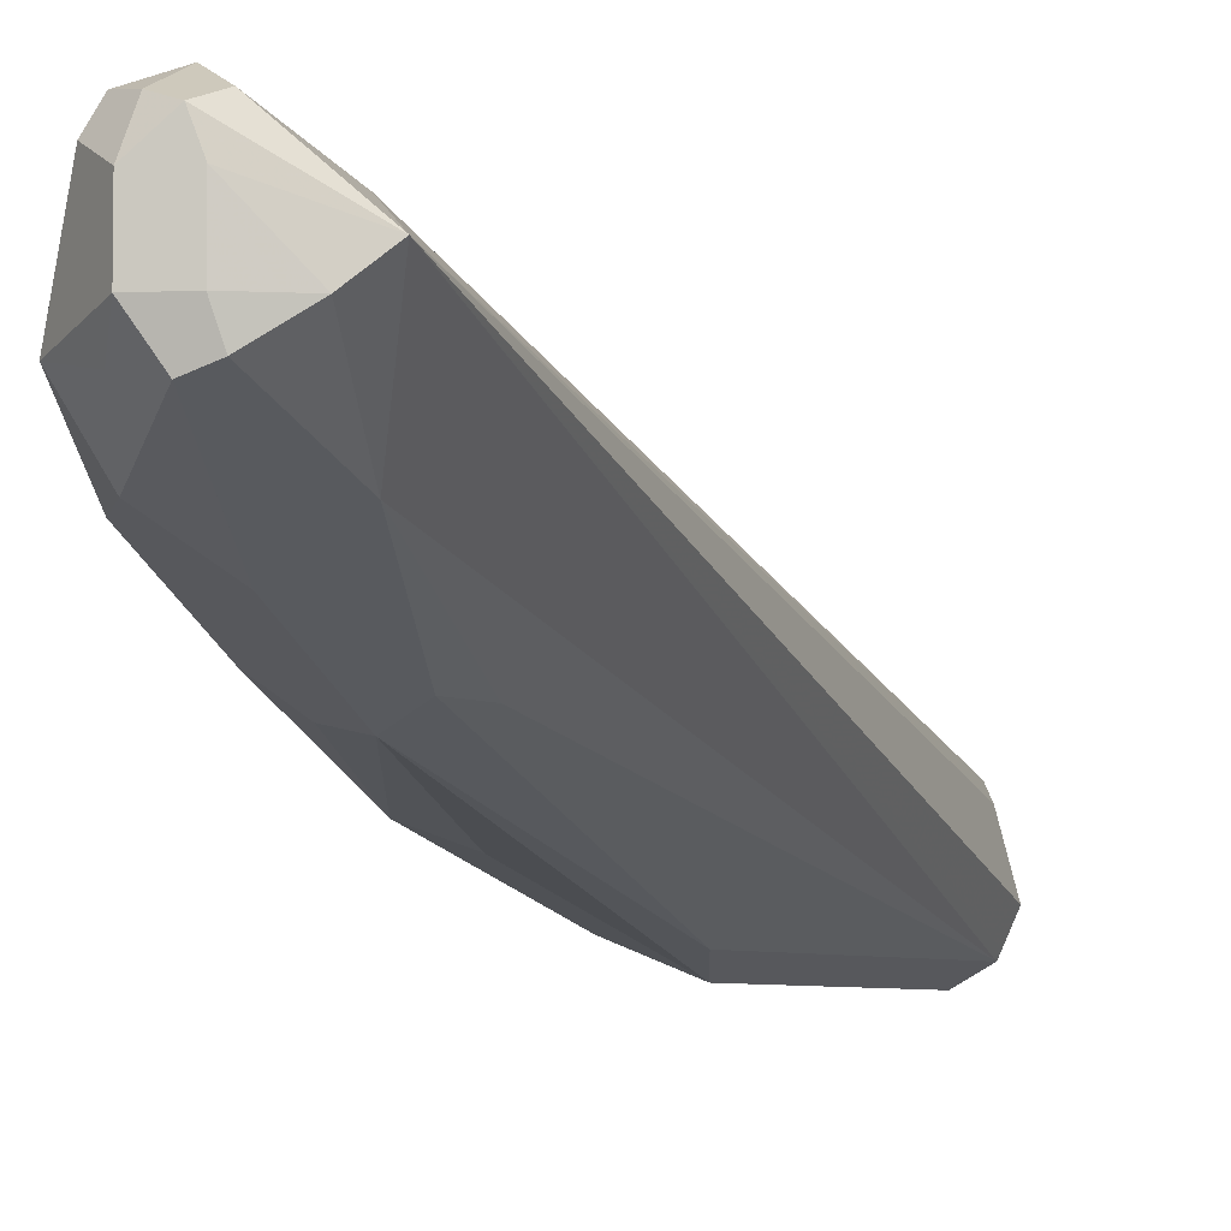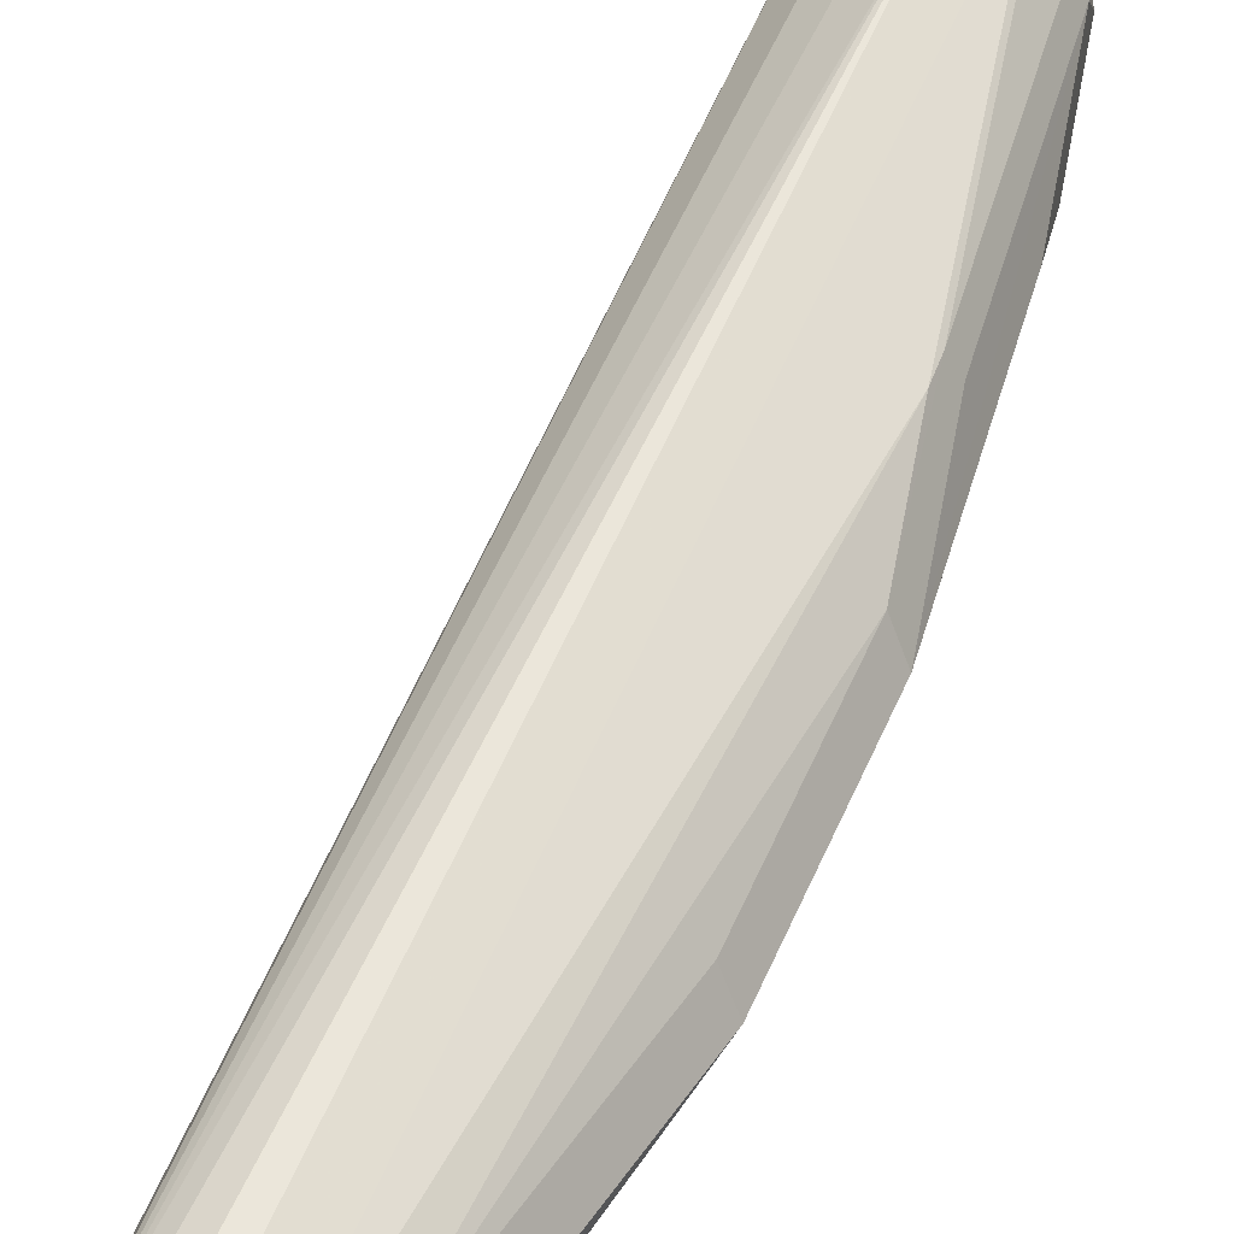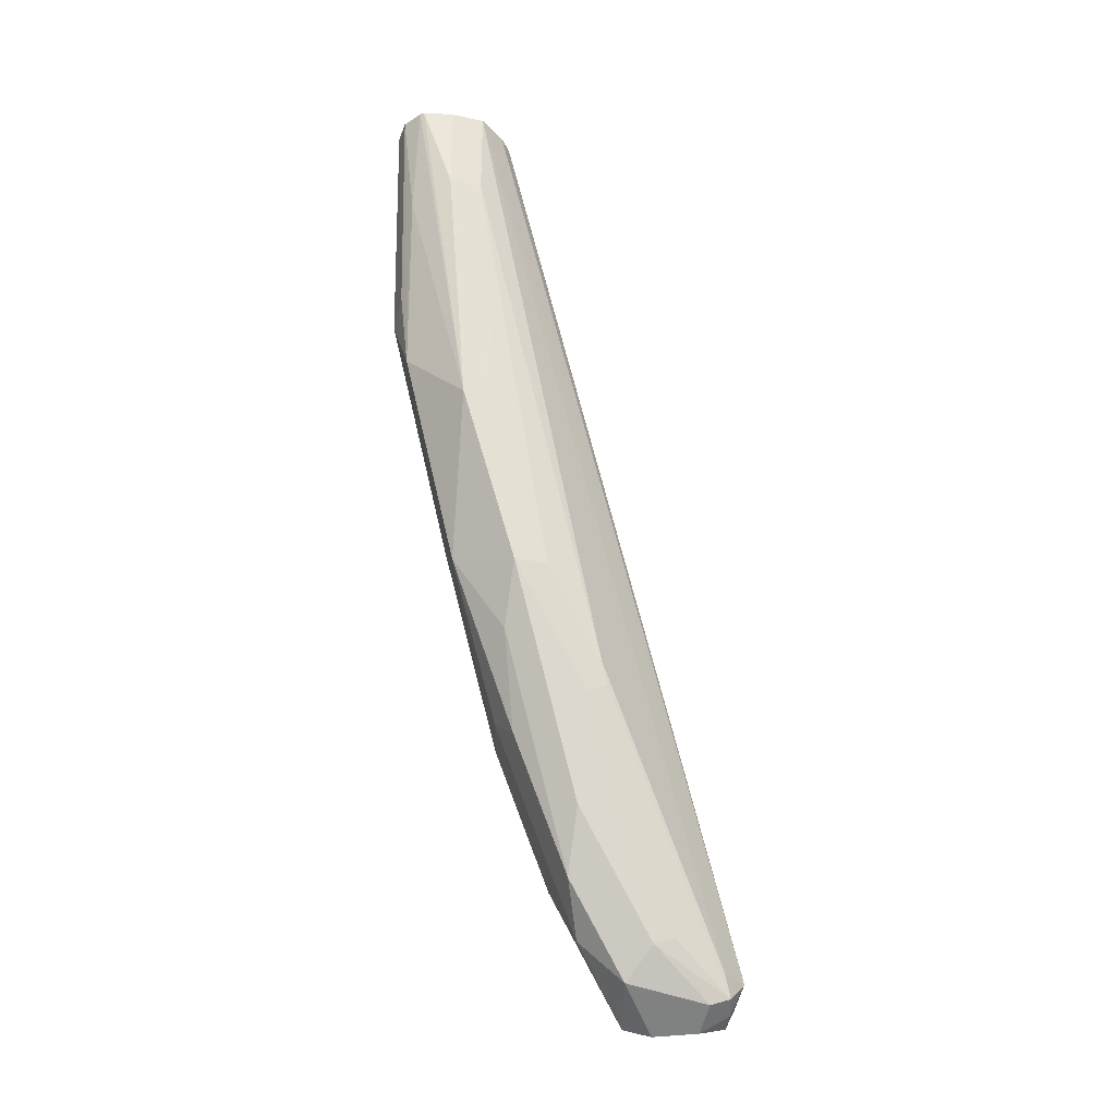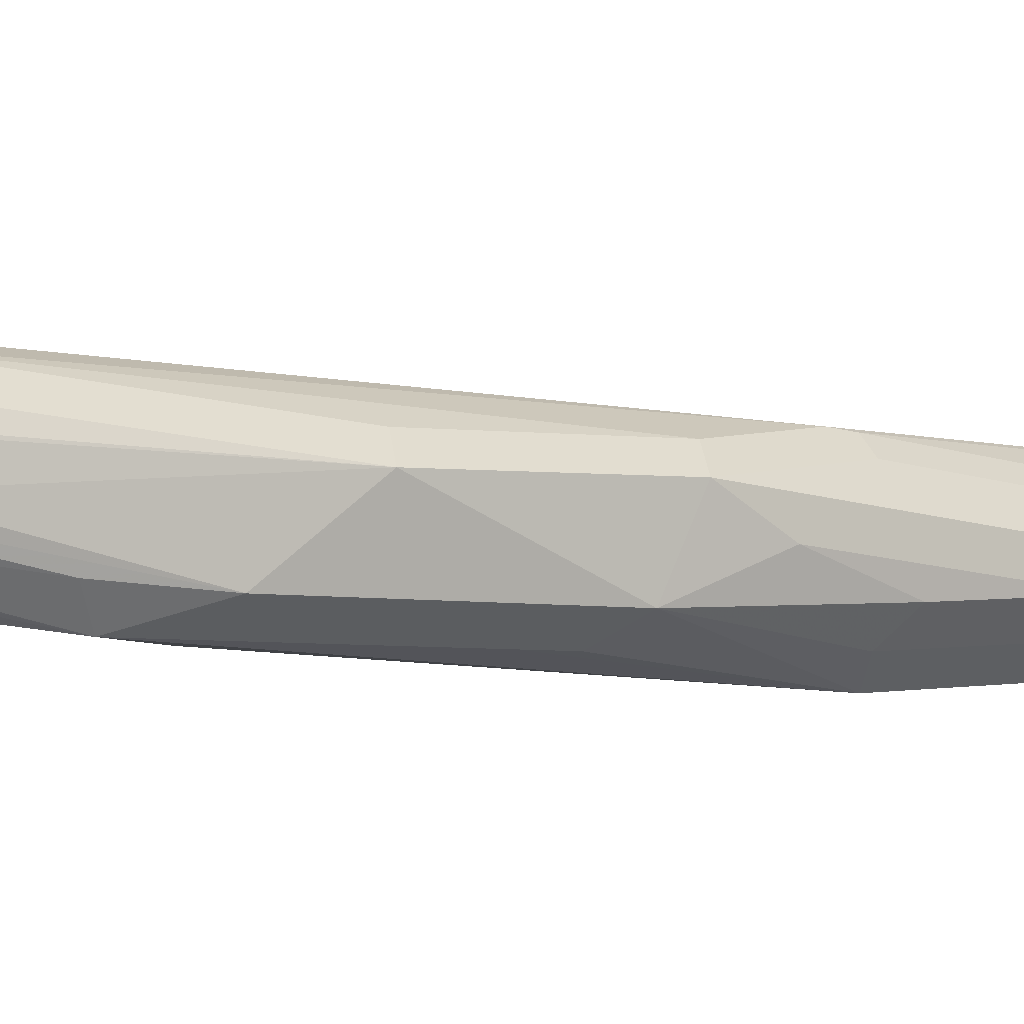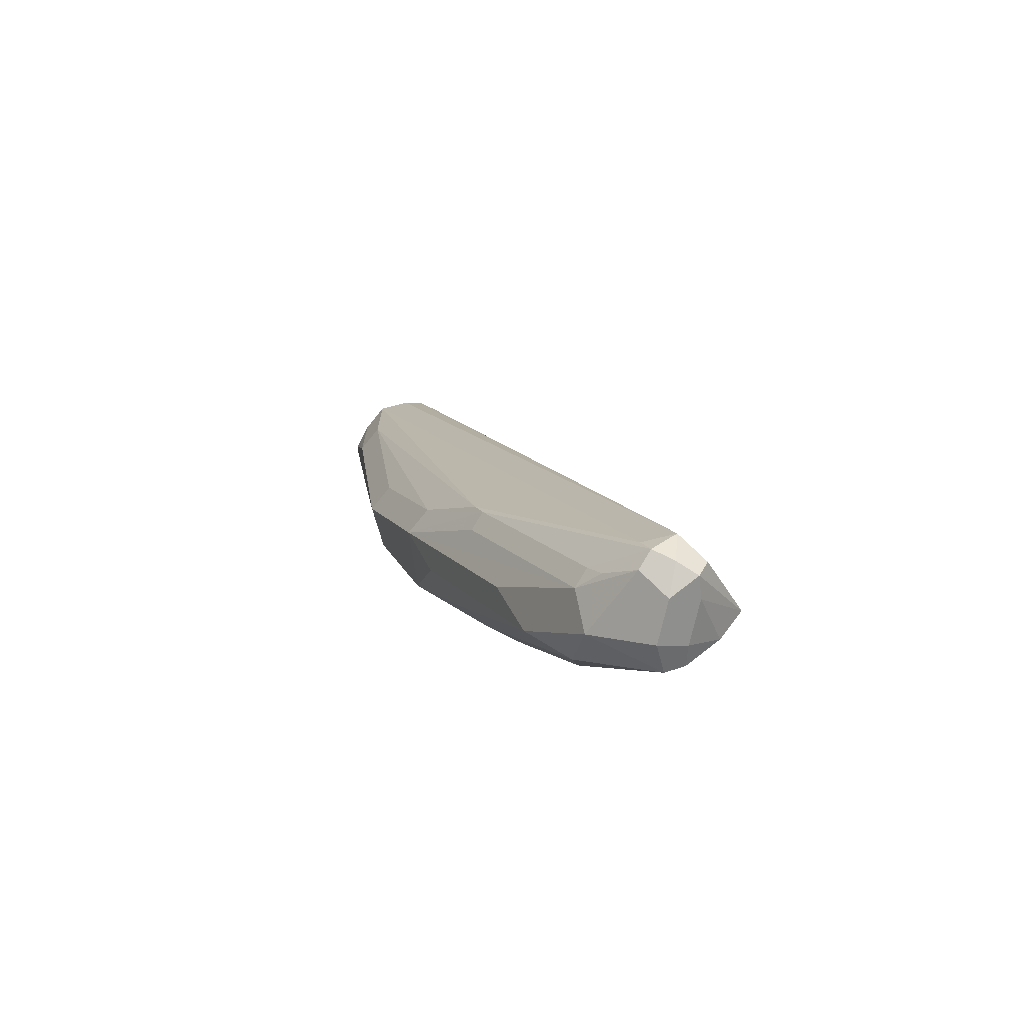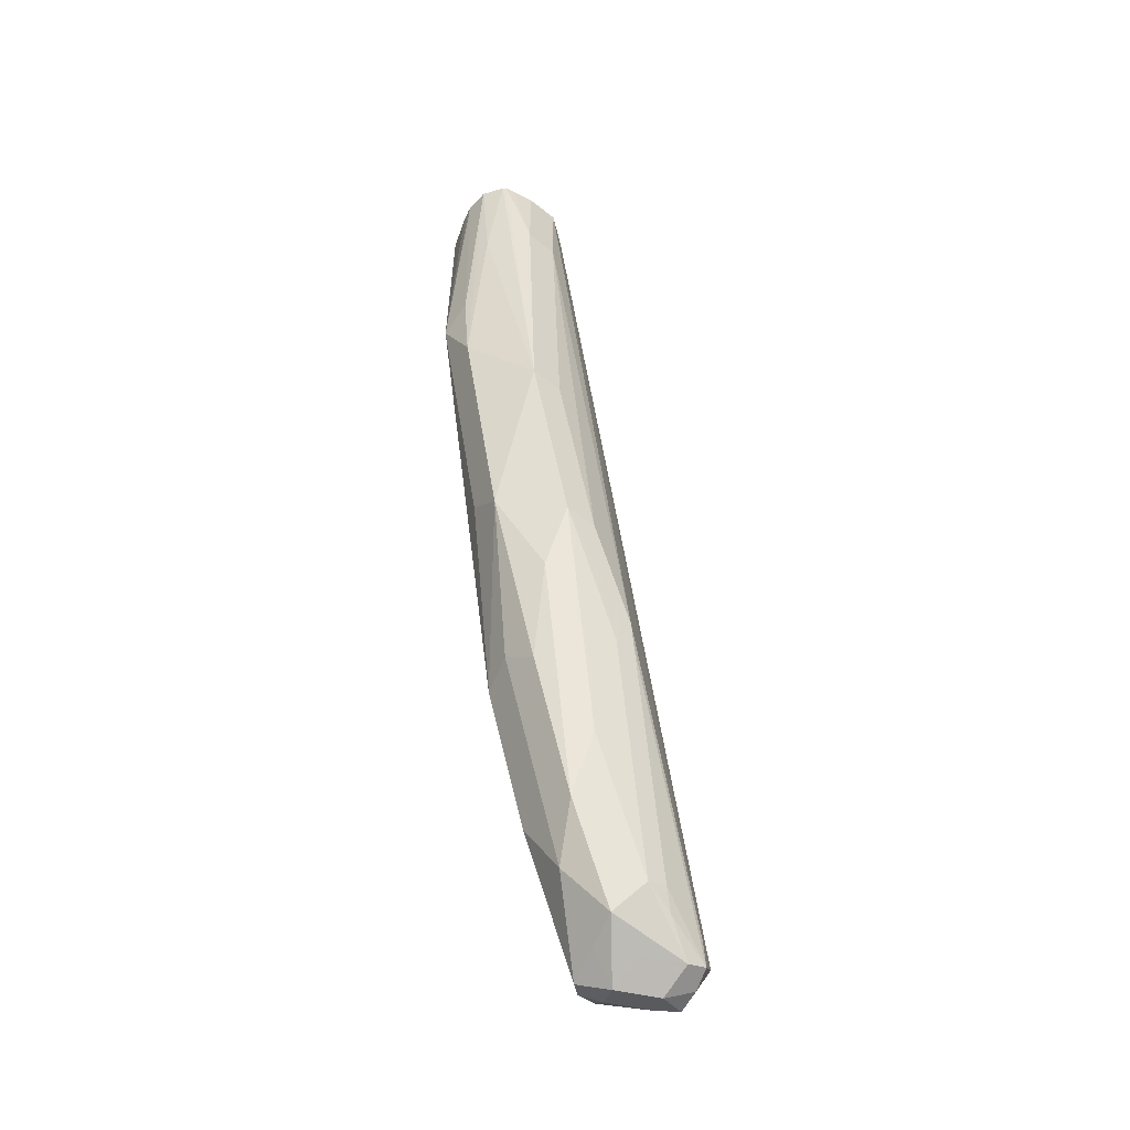
<metadata>
{"format":"obj","ext":"obj","renderer":"f3d","projection":"perspective","resolution":1024,"background":"white","views":[{"elev":-5.7,"azim":34.5,"up":"+Z"},{"elev":43.2,"azim":-141.3,"up":"+Z"},{"elev":-34.8,"azim":-79.4,"up":"+Y"},{"elev":-27.0,"azim":-107.5,"up":"+Z"},{"elev":-70.9,"azim":-12.2,"up":"+Y"},{"elev":-57.5,"azim":-102.8,"up":"+Y"}]}
</metadata>
<code>
v 0.1418 -0.4919 0.1385
v 0.1455 -0.5358 0.1521
v 0.1427 -0.4919 0.1423
v 0.1423 -0.4919 0.1366
v 0.1588 -0.6548 0.1587
v 0.1521 -0.5358 0.1654
v 0.1455 -0.4919 0.1521
v 0.1475 -0.4919 0.1276
v 0.1521 -0.5424 0.1323
v 0.1654 -0.6548 0.172
v 0.1687 -0.6251 0.129
v 0.1654 -0.6482 0.1455
v 0.1885 -0.7242 0.1488
v 0.1786 -0.7342 0.1786
v 0.1521 -0.4919 0.1654
v 0.1852 -0.7342 0.1918
v 0.2051 -0.7738 0.2116
v 0.1564 -0.4919 0.1225
v 0.1654 -0.5887 0.1257
v 0.1786 -0.5953 0.1191
v 0.1984 -0.6945 0.1389
v 0.2381 -0.7937 0.1587
v 0.2216 -0.7904 0.1621
v 0.2117 -0.8003 0.172
v 0.1918 -0.7606 0.172
v 0.2018 -0.711 0.1422
v 0.2315 -0.8598 0.1918
v 0.2183 -0.8334 0.1984
v 0.2447 -0.8863 0.2249
v 0.2051 -0.7871 0.205
v 0.2084 -0.7838 0.2133
v 0.1549 -0.4919 0.1668
v 0.2646 -0.8929 0.2513
v 0.1583 -0.4919 0.122
v 0.1918 -0.6151 0.1257
v 0.1643 -0.4919 0.1207
v 0.1786 -0.4919 0.1191
v 0.1814 -0.4919 0.1205
v 0.2513 -0.7937 0.1654
v 0.2844 -0.8532 0.1918
v 0.2712 -0.8532 0.1852
v 0.2579 -0.8532 0.1786
v 0.2513 -0.8797 0.1918
v 0.2315 -0.8202 0.172
v 0.2513 -0.8995 0.2116
v 0.2646 -0.9061 0.2447
v 0.253 -0.8929 0.2356
v 0.248 -0.883 0.2331
v 0.2679 -0.9028 0.253
v 0.1654 -0.4919 0.172
v 0.2778 -0.8929 0.258
v 0.1918 -0.4919 0.1257
v 0.2513 -0.7738 0.1654
v 0.3125 -0.883 0.2282
v 0.3051 -0.8929 0.2183
v 0.2927 -0.9028 0.2083
v 0.2778 -0.8929 0.1984
v 0.2646 -0.8665 0.1852
v 0.2844 -0.9061 0.205
v 0.2679 -0.9028 0.2083
v 0.2778 -0.9127 0.2183
v 0.2646 -0.9061 0.2249
v 0.2778 -0.9127 0.2381
v 0.2778 -0.9061 0.2513
v 0.1786 -0.5159 0.1786
v 0.1753 -0.4994 0.1753
v 0.1738 -0.4919 0.1738
v 0.2877 -0.9078 0.248
v 0.291 -0.8995 0.2513
v 0.2844 -0.8665 0.2447
v 0.1885 -0.4919 0.1687
v 0.1828 -0.4919 0.1715
v 0.1932 -0.4919 0.1285
v 0.2976 -0.8731 0.2381
v 0.291 -0.9061 0.2381
v 0.1984 -0.4919 0.1389
v 0.1914 -0.4919 0.1629
v 0.291 -0.9061 0.2183
f 41 58 42
f 40 56 57
f 40 57 41
f 40 53 52
f 40 52 54
f 41 57 58
f 40 55 56
f 43 57 59
f 42 57 43
f 45 62 46
f 43 59 60
f 43 60 45
f 45 60 61
f 40 54 55
f 45 61 62
f 42 58 57
f 39 53 40
f 29 46 47
f 35 52 53
f 24 44 43
f 46 62 61
f 24 43 27
f 24 27 25
f 27 43 45
f 27 45 29
f 27 29 28
f 29 45 46
f 29 47 48
f 29 31 30
f 31 48 49
f 32 33 51
f 32 51 50
f 33 49 51
f 35 38 52
f 35 53 39
f 46 61 63
f 54 76 77
f 46 64 49
f 54 73 76
f 54 77 71
f 54 71 74
f 55 75 78
f 55 78 56
f 56 78 61
f 56 61 59
f 56 59 57
f 59 61 60
f 61 78 75
f 61 75 68
f 61 68 63
f 63 68 64
f 70 74 71
f 23 44 24
f 54 75 55
f 54 68 75
f 54 69 68
f 54 74 69
f 46 49 47
f 47 49 48
f 49 64 51
f 50 65 66
f 50 66 67
f 50 51 65
f 51 64 68
f 46 63 64
f 51 68 69
f 51 74 70
f 51 70 71
f 51 71 72
f 51 72 67
f 51 67 66
f 51 66 65
f 52 73 54
f 51 69 74
f 22 35 39
f 29 48 31
f 22 43 44
f 1 5 2
f 2 6 15
f 2 15 7
f 2 7 3
f 2 5 10
f 2 10 6
f 4 8 9
f 4 9 5
f 5 9 11
f 5 11 12
f 5 12 13
f 5 13 14
f 5 14 10
f 6 10 16
f 6 16 17
f 1 4 5
f 1 8 4
f 1 18 8
f 1 34 18
f 22 44 23
f 1 2 3
f 1 3 7
f 1 7 15
f 1 15 32
f 1 50 67
f 1 67 72
f 6 17 15
f 1 72 71
f 1 77 76
f 1 76 73
f 1 73 52
f 1 52 38
f 1 38 37
f 1 37 36
f 1 36 34
f 1 71 77
f 8 18 19
f 1 32 50
f 8 11 9
f 17 31 49
f 17 49 33
f 18 34 20
f 18 20 19
f 20 35 22
f 22 42 43
f 20 22 21
f 20 34 36
f 20 36 37
f 20 37 38
f 20 38 35
f 21 22 26
f 22 40 41
f 22 41 42
f 8 19 11
f 16 31 17
f 15 33 32
f 22 39 40
f 14 31 16
f 15 17 33
f 11 19 20
f 11 21 13
f 11 13 12
f 13 22 23
f 13 23 24
f 13 24 25
f 11 20 21
f 13 21 26
f 14 30 31
f 13 25 14
f 14 29 30
f 14 28 29
f 10 14 16
f 14 27 28
f 14 25 27
f 13 26 22

</code>
